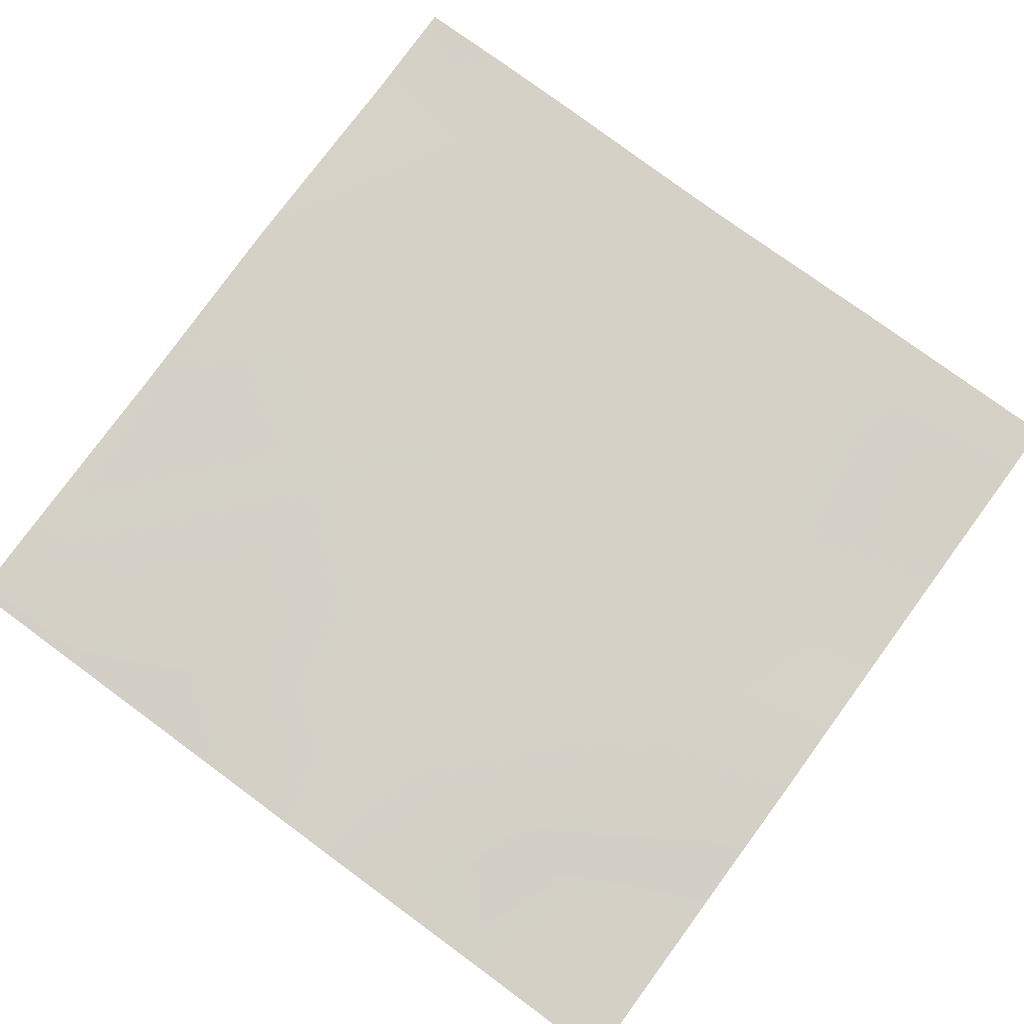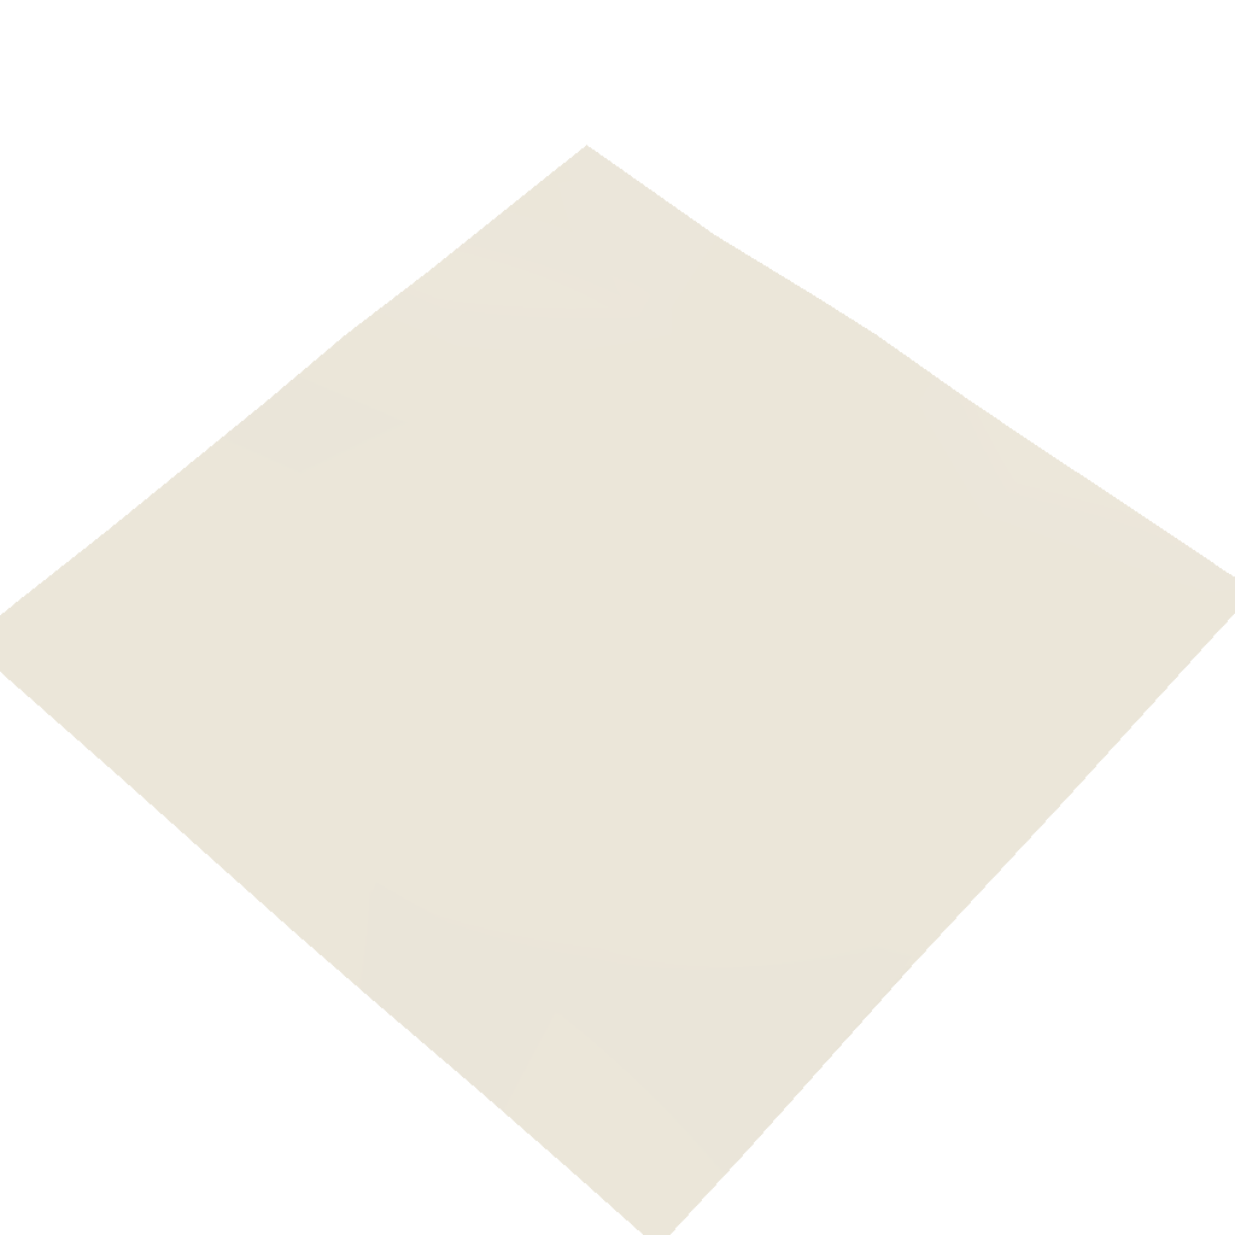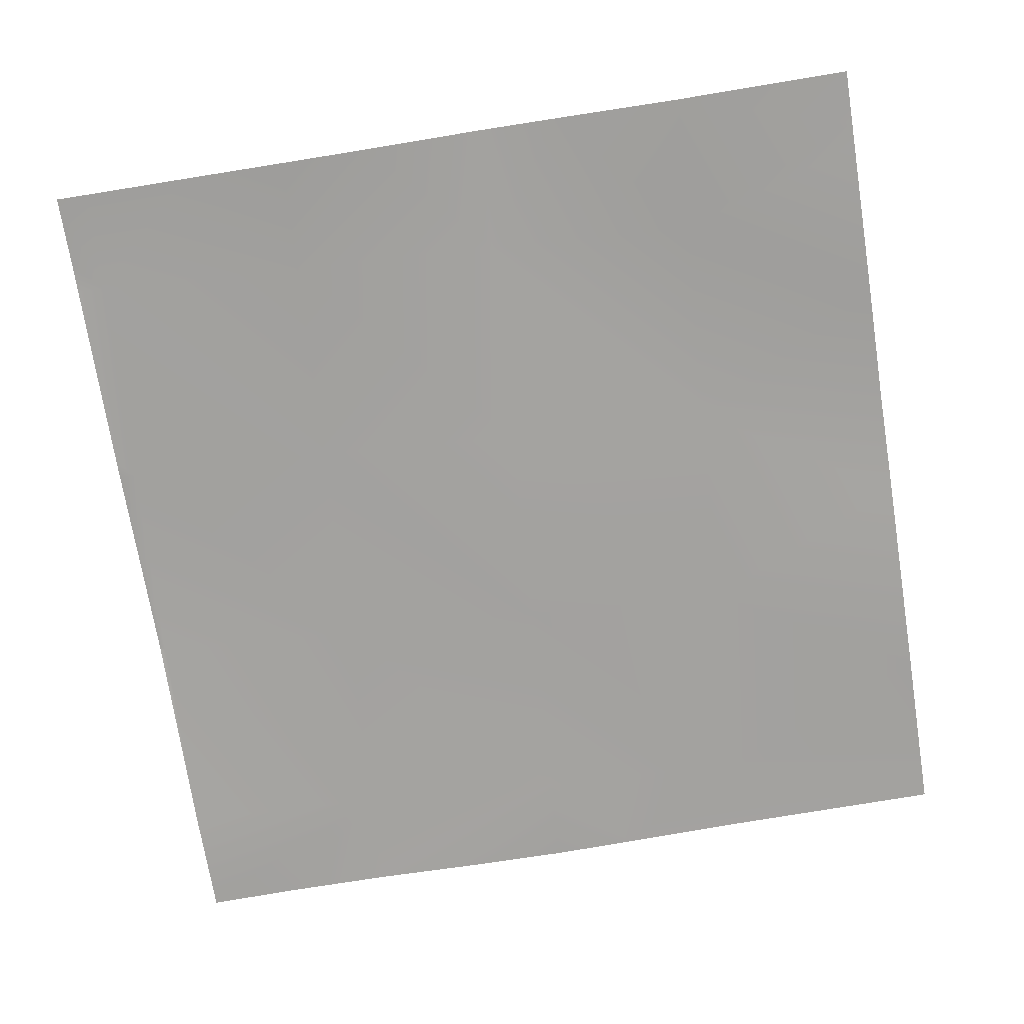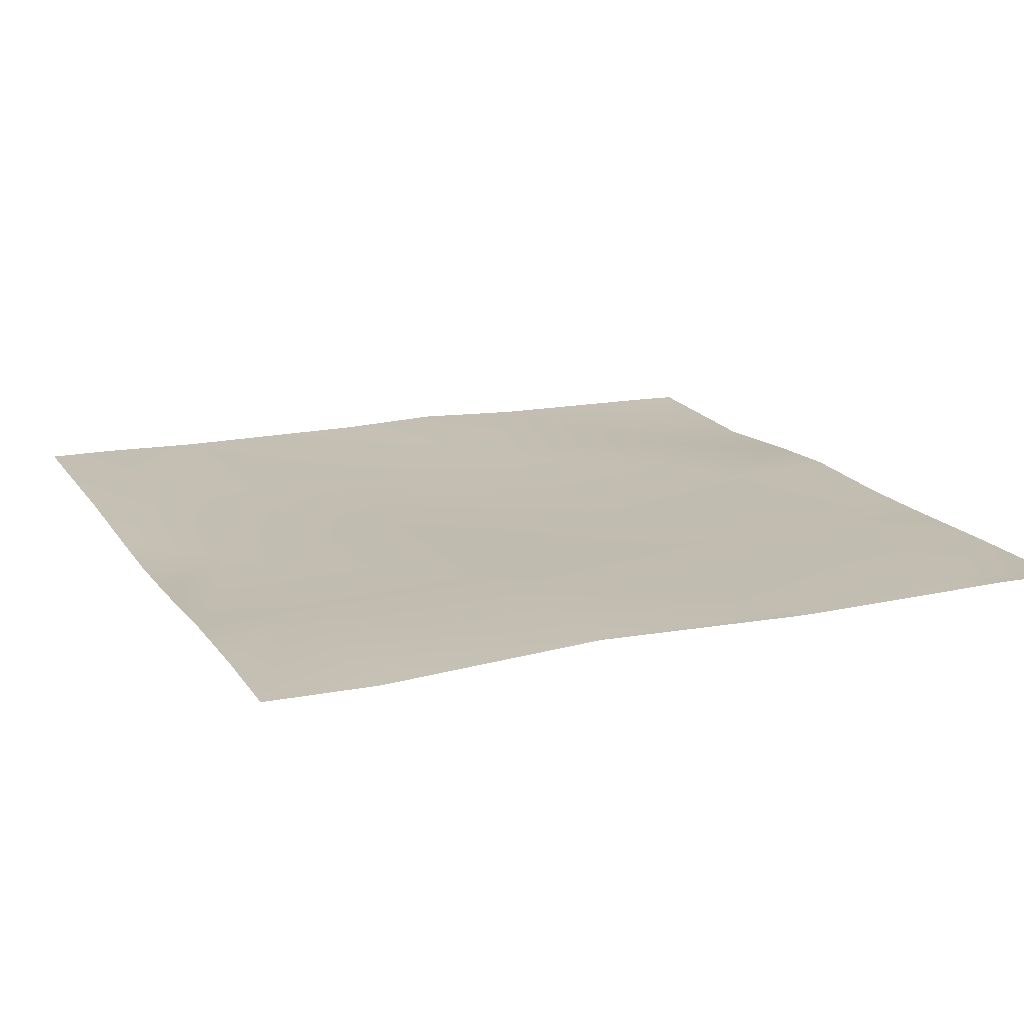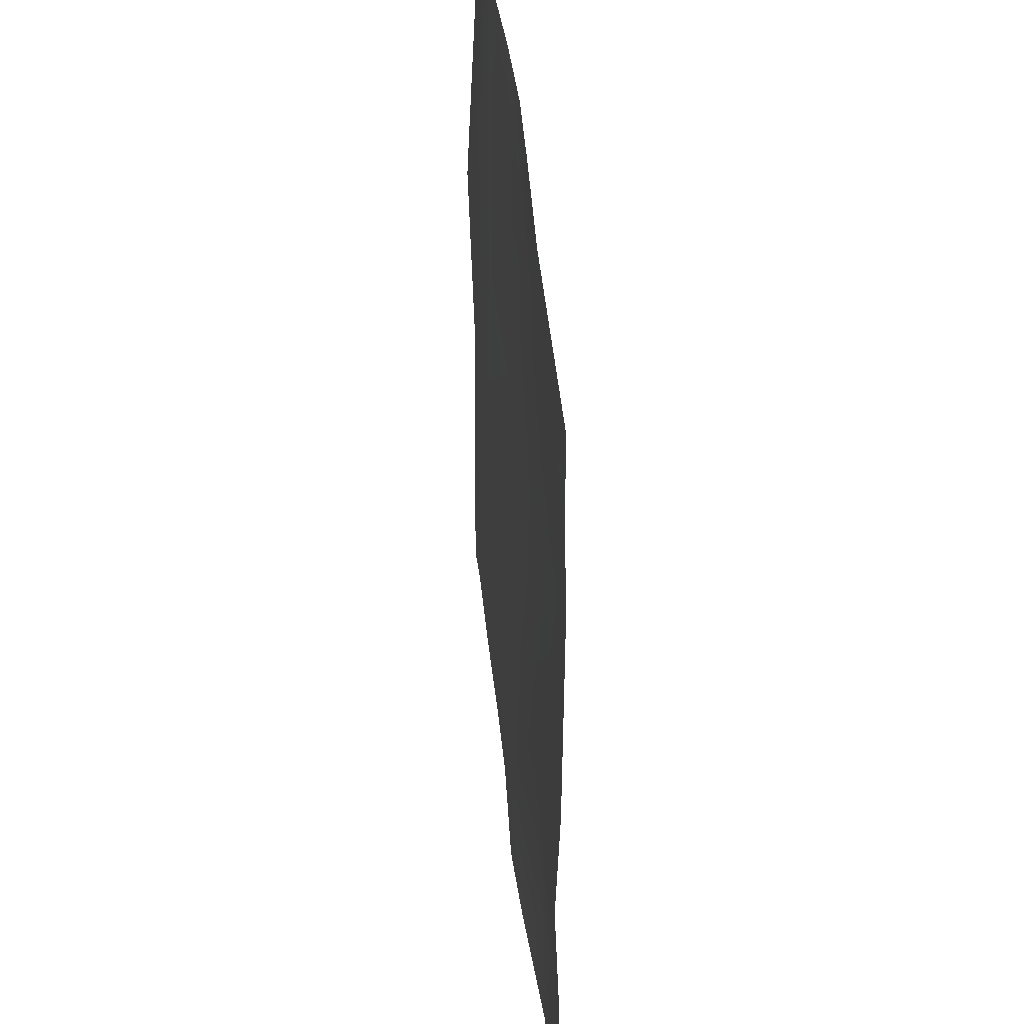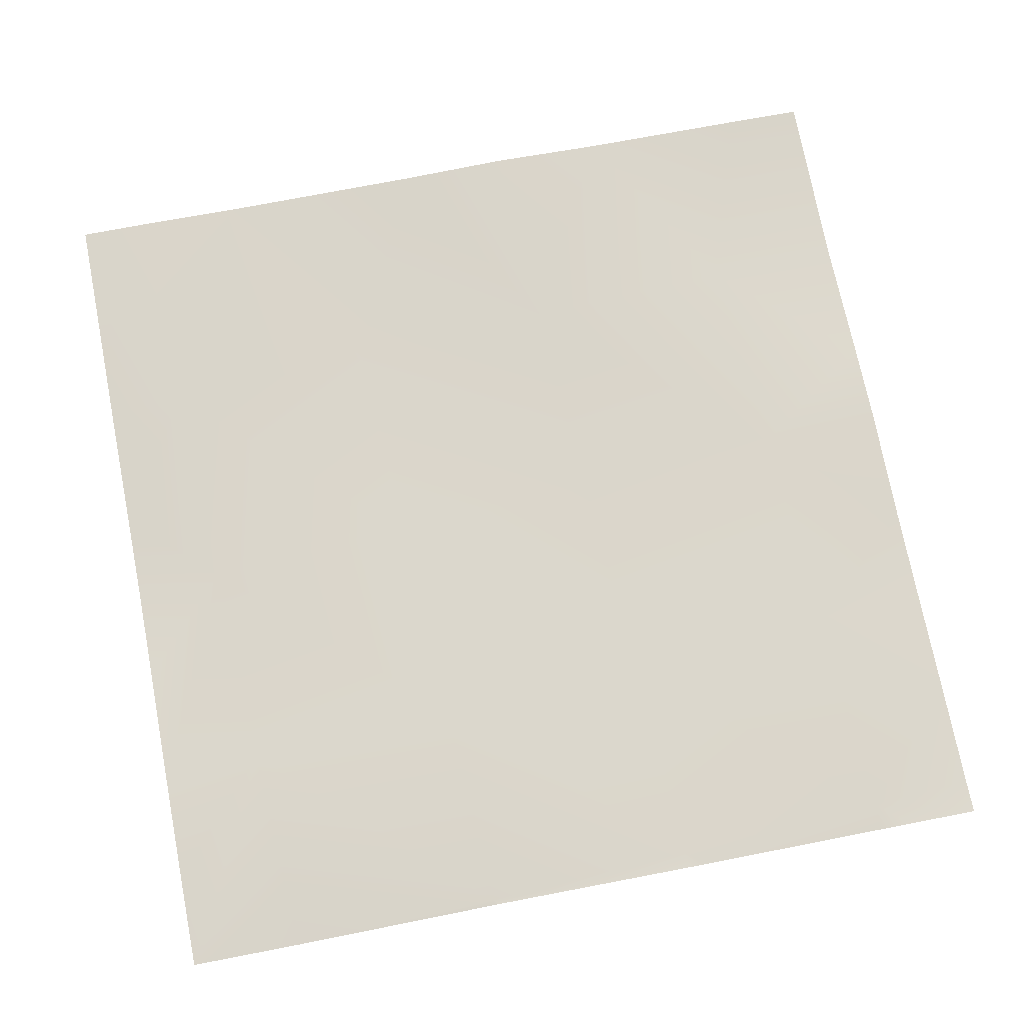
<metadata>
{"format":"obj","ext":"obj","renderer":"f3d","projection":"perspective","resolution":1024,"background":"white","views":[{"elev":79.9,"azim":-143.7,"up":"+Y"},{"elev":56.6,"azim":41.9,"up":"+Y"},{"elev":-72.1,"azim":-170.9,"up":"+Y"},{"elev":16.2,"azim":66.2,"up":"+Y"},{"elev":40.1,"azim":-96.0,"up":"+Z"},{"elev":73.1,"azim":79.0,"up":"+Y"}]}
</metadata>
<code>
v -1994 6.196 1024
v -2048 9.005 1041
v -1992 6.874 1065
v -2048 8.691 1024
v -1955 8.351 1024
v -2048 9.056 1047
v -2048 9.432 1097
v -1988 9.489 1129
v -2048 9.796 1165
v -1985 7.27 1193
v -2048 10.9 1132
v -1925 6.04 1126
v -1928 8.997 1062
v -2048 9.471 1229
v -1982 8.542 1257
v -2048 10.14 1260
v -2048 10.11 1280
v -1980 8.481 1280
v -2048 10.12 1271
v -1942 6.61 1280
v -1918 5.443 1253
v -1921 7.447 1189
v -1930 9.168 1024
v -1894 7.368 1024
v -1864 8.11 1058
v -1866 7.026 1024
v -1833 6.996 1024
v -1861 8.715 1122
v -1916 5.559 1280
v -1857 7.625 1186
v -1797 6.361 1119
v -1854 7.339 1250
v -1794 8.218 1183
v -1852 6.701 1280
v -1888 5.684 1280
v -1800 7.214 1055
v -1802 6.591 1024
v -1792 6.802 1024
v -1792 7.215 1046
v -1792 6.33 1113
v -1792 7.053 1055
v -1792 6.394 1119
v -1792 4.822 1247
v -1792 6.608 1212
v -1792 8.112 1183
v -1792 8.181 1181
v -1792 5.3 1280
v -1821 6.437 1280
v -1792 5.277 1278
f 1 2 3
f 1 4 2
f 1 3 5
f 6 3 2
f 6 7 3
f 8 9 10
f 8 11 9
f 7 8 3
f 7 11 8
f 8 10 12
f 13 3 8
f 14 10 9
f 14 15 10
f 14 16 15
f 17 18 19
f 19 15 16
f 19 18 15
f 20 15 18
f 20 21 15
f 22 10 15
f 8 12 13
f 23 13 24
f 25 13 12
f 24 25 26
f 24 13 25
f 26 25 27
f 25 12 28
f 10 22 12
f 20 29 21
f 22 21 30
f 30 28 22
f 28 30 31
f 30 32 33
f 32 30 21
f 12 22 28
f 34 21 35
f 34 32 21
f 36 25 28
f 15 21 22
f 36 27 25
f 36 37 27
f 38 36 39
f 38 37 36
f 40 36 31
f 40 41 36
f 39 36 41
f 40 31 42
f 31 36 28
f 43 33 32
f 43 44 33
f 45 33 44
f 45 46 33
f 42 33 46
f 42 31 33
f 33 31 30
f 47 32 48
f 47 49 32
f 49 43 32
f 29 35 21
f 48 32 34
f 5 13 23
f 5 3 13

</code>
